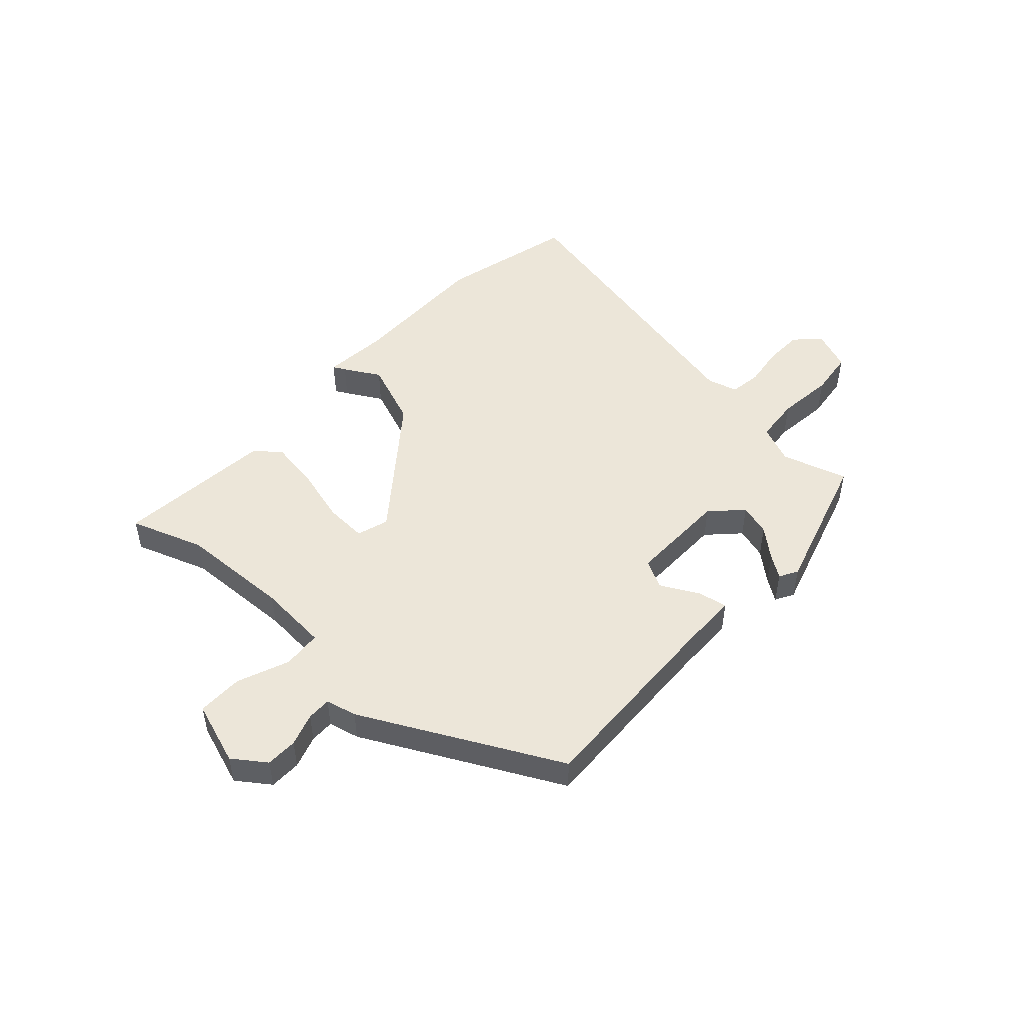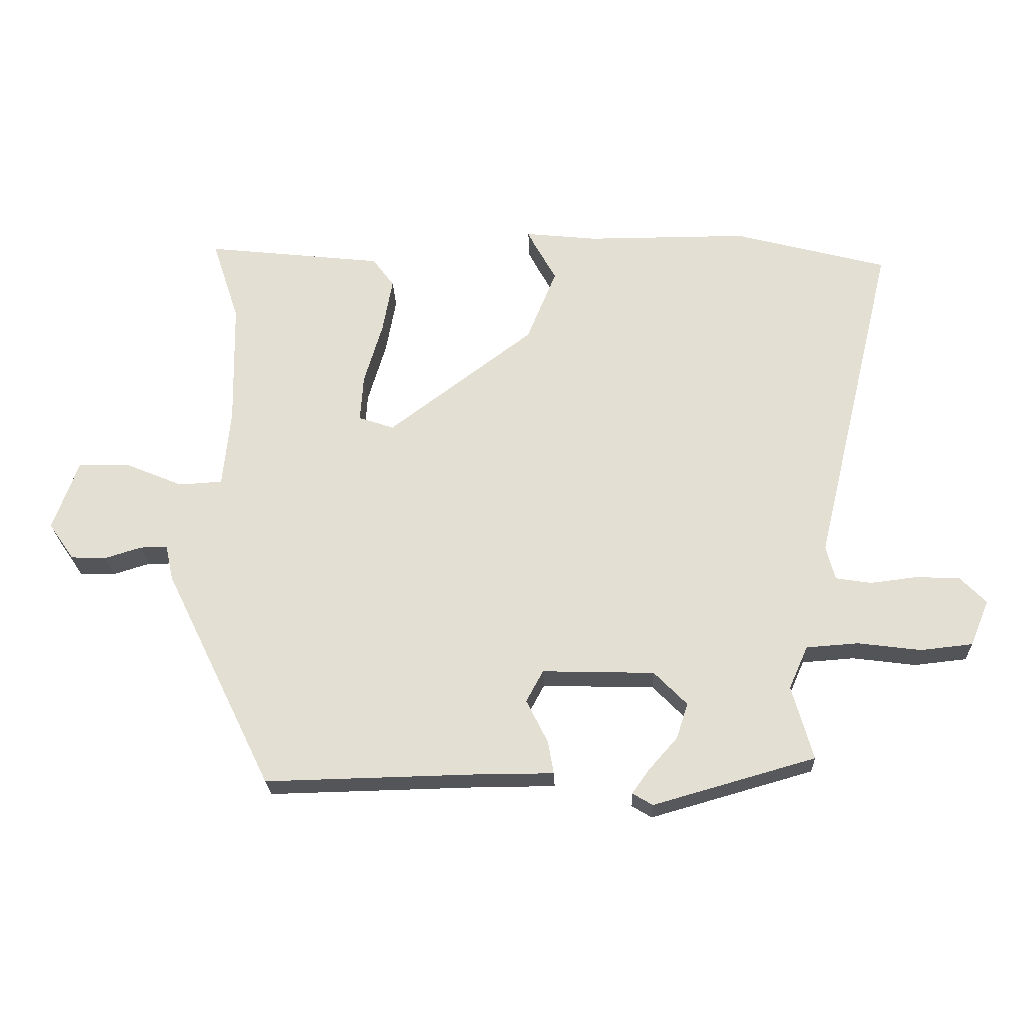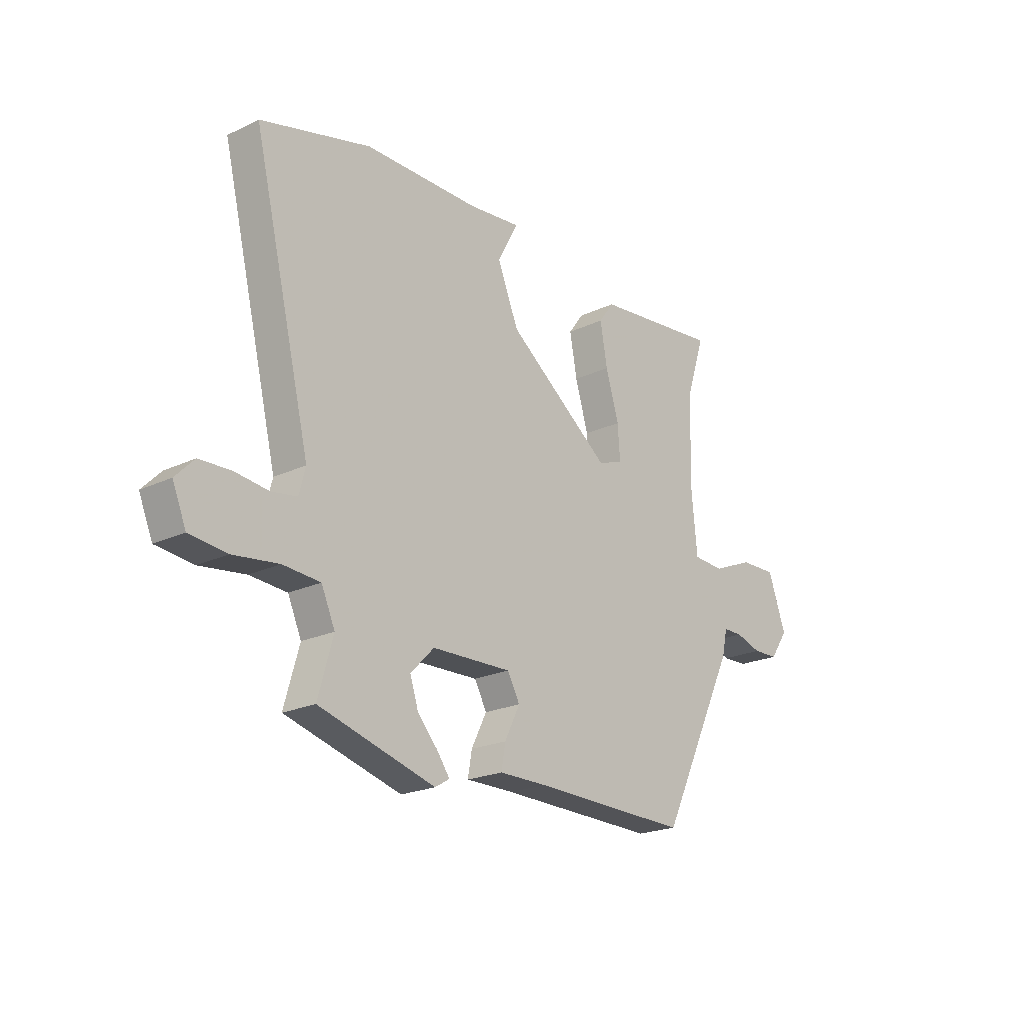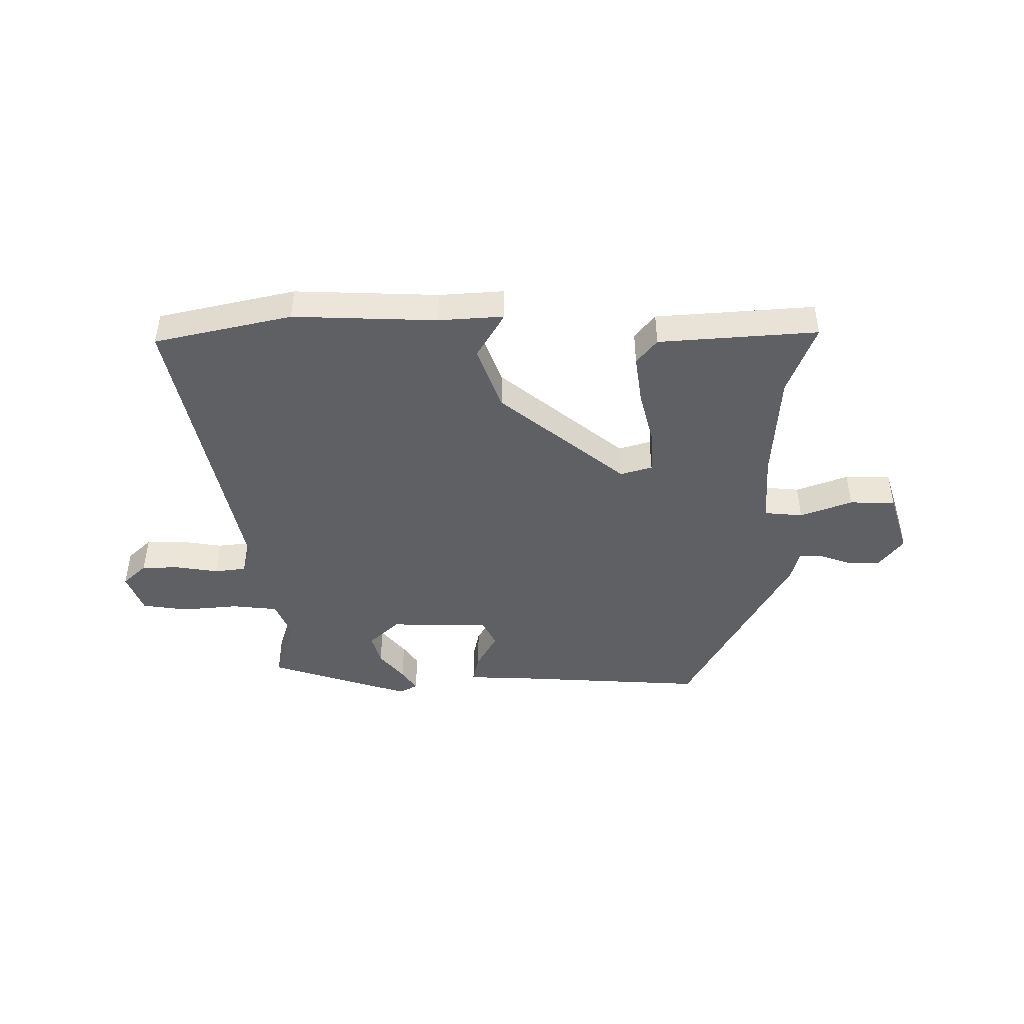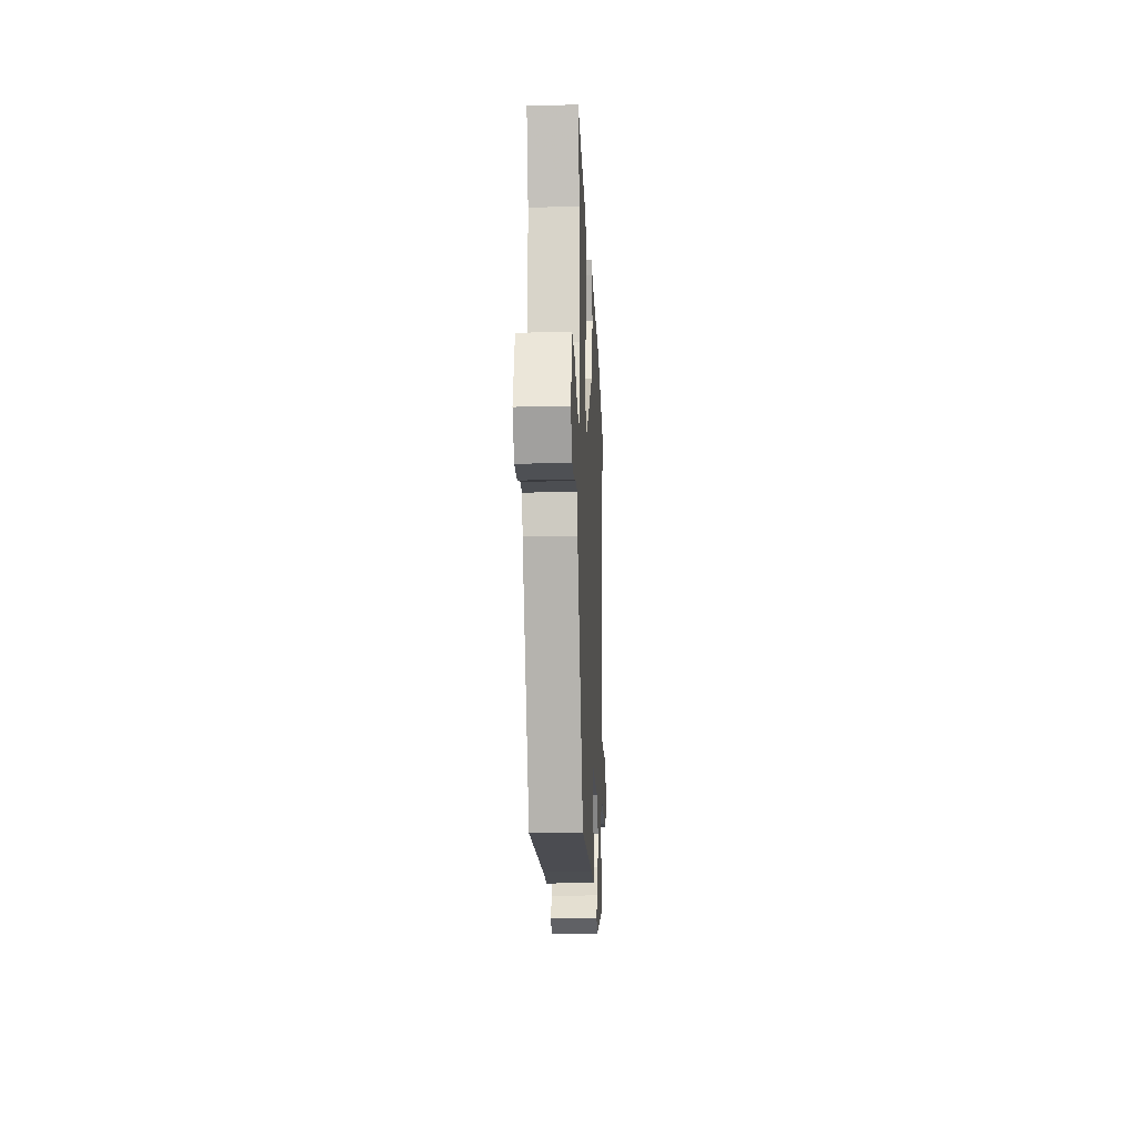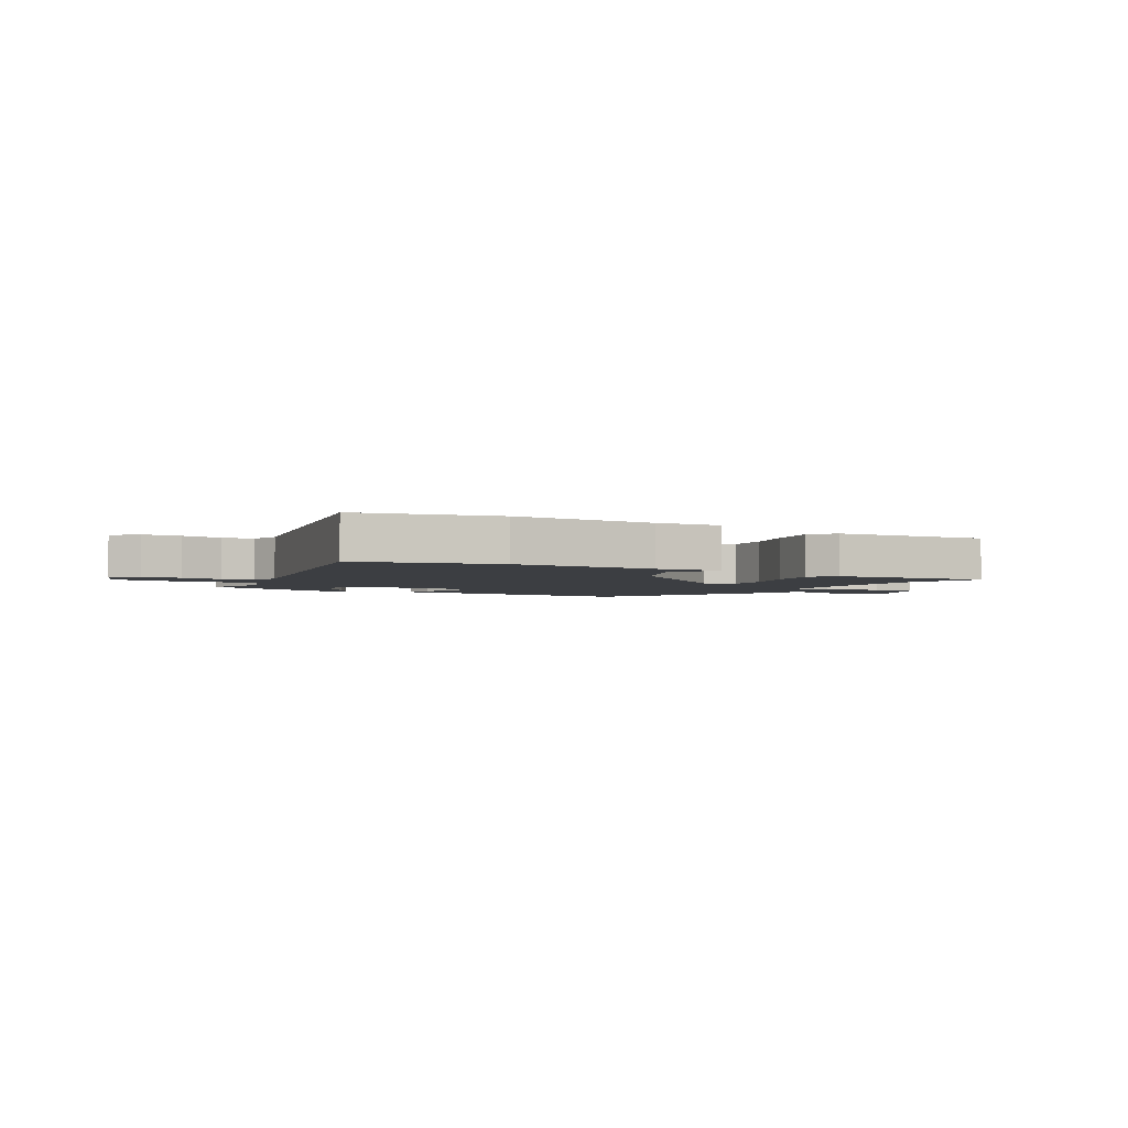
<metadata>
{"format":"obj","ext":"obj","renderer":"f3d","projection":"perspective","resolution":1024,"background":"white","views":[{"elev":49.0,"azim":131.5,"up":"+Y"},{"elev":-24.0,"azim":-177.9,"up":"+Z"},{"elev":-21.3,"azim":-49.9,"up":"+Z"},{"elev":-44.5,"azim":-1.8,"up":"+Y"},{"elev":-16.7,"azim":92.4,"up":"+Z"},{"elev":-3.1,"azim":-31.3,"up":"+Y"}]}
</metadata>
<code>
v 0.505 0.07 0.516
v 0.462 0.07 0.385
v 0.458 0.07 0.188
v 0.47 0.07 0.063
v 0.539 0.07 0.059
v 0.63 0.07 0.097
v 0.711 0.07 0.099
v 0.751 0.07 -0.013
v 0.711 0.07 -0.071
v 0.655 0.07 -0.073
v 0.597 0.07 -0.055
v 0.554 0.07 -0.055
v 0.542 0.07 -0.11
v 0.371 0.07 -0.459
v 0.022 0.07 -0.451
v -0.084 0.07 -0.451
v -0.075 0.07 -0.399
v -0.041 0.07 -0.331
v -0.068 0.07 -0.281
v -0.245 0.07 -0.286
v -0.297 0.07 -0.339
v -0.279 0.07 -0.395
v -0.234 0.07 -0.446
v -0.206 0.07 -0.485
v -0.238 0.07 -0.504
v -0.494 0.07 -0.431
v -0.461 0.07 -0.314
v -0.491 0.07 -0.246
v -0.573 0.07 -0.24
v -0.673 0.07 -0.253
v -0.755 0.07 -0.244
v -0.785 0.07 -0.172
v -0.744 0.07 -0.13
v -0.675 0.07 -0.127
v -0.601 0.07 -0.136
v -0.545 0.07 -0.127
v -0.531 0.07 -0.073
v -0.659 0.07 0.458
v -0.417 0.07 0.522
v -0.162 0.07 0.522
v -0.047 0.07 0.534
v -0.058 0.07 0.512
v -0.093 0.07 0.448
v -0.046 0.07 0.333
v 0.184 0.07 0.159
v 0.24 0.07 0.178
v 0.235 0.07 0.252
v 0.206 0.07 0.35
v 0.19 0.07 0.439
v 0.224 0.07 0.485
v 0.505 0 0.516
v 0.462 0 0.385
v 0.458 0 0.188
v 0.47 0 0.063
v 0.539 0 0.059
v 0.63 0 0.097
v 0.711 0 0.099
v 0.751 0 -0.013
v 0.711 0 -0.071
v 0.655 0 -0.073
v 0.597 0 -0.055
v 0.554 0 -0.055
v 0.542 0 -0.11
v 0.371 0 -0.459
v 0.022 0 -0.451
v -0.084 0 -0.451
v -0.075 0 -0.399
v -0.041 0 -0.331
v -0.068 0 -0.281
v -0.245 0 -0.286
v -0.297 0 -0.339
v -0.279 0 -0.395
v -0.234 0 -0.446
v -0.206 0 -0.485
v -0.238 0 -0.504
v -0.494 0 -0.431
v -0.461 0 -0.314
v -0.491 0 -0.246
v -0.573 0 -0.24
v -0.673 0 -0.253
v -0.755 0 -0.244
v -0.785 0 -0.172
v -0.744 0 -0.13
v -0.675 0 -0.127
v -0.601 0 -0.136
v -0.545 0 -0.127
v -0.531 0 -0.073
v -0.659 0 0.458
v -0.417 0 0.522
v -0.162 0 0.522
v -0.047 0 0.534
v -0.058 0 0.512
v -0.093 0 0.448
v -0.046 0 0.333
v 0.184 0 0.159
v 0.24 0 0.178
v 0.235 0 0.252
v 0.206 0 0.35
v 0.19 0 0.439
v 0.224 0 0.485
f 47 48 49 50
f 46 47 50 1
f 40 41 42 43
f 40 43 44
f 37 38 39 40
f 36 37 40 44
f 32 33 34 35
f 32 35 36
f 29 30 31 32
f 28 29 32 36
f 24 25 26 27
f 22 23 24 27
f 21 22 27 28
f 20 21 28 36
f 15 16 17 18
f 13 14 15 18
f 12 13 18 19
f 8 9 10 11
f 8 11 12
f 5 6 7 8
f 4 5 8 12
f 46 1 2
f 46 2 3
f 45 46 3 4
f 20 36 44 45
f 19 20 45
f 4 12 19 45
f 100 99 98 97
f 51 100 97 96
f 93 92 91 90
f 94 93 90
f 90 89 88 87
f 94 90 87 86
f 85 84 83 82
f 86 85 82
f 82 81 80 79
f 86 82 79 78
f 77 76 75 74
f 77 74 73 72
f 78 77 72 71
f 86 78 71 70
f 68 67 66 65
f 68 65 64 63
f 69 68 63 62
f 61 60 59 58
f 62 61 58
f 58 57 56 55
f 62 58 55 54
f 52 51 96
f 53 52 96
f 54 53 96 95
f 95 94 86 70
f 95 70 69
f 95 69 62 54
f 1 51 52 2
f 2 52 53 3
f 3 53 54 4
f 4 54 55 5
f 5 55 56 6
f 6 56 57 7
f 7 57 58 8
f 8 58 59 9
f 9 59 60 10
f 10 60 61 11
f 11 61 62 12
f 12 62 63 13
f 13 63 64 14
f 14 64 65 15
f 15 65 66 16
f 16 66 67 17
f 17 67 68 18
f 18 68 69 19
f 19 69 70 20
f 20 70 71 21
f 21 71 72 22
f 22 72 73 23
f 23 73 74 24
f 24 74 75 25
f 25 75 76 26
f 26 76 77 27
f 27 77 78 28
f 28 78 79 29
f 29 79 80 30
f 30 80 81 31
f 31 81 82 32
f 32 82 83 33
f 33 83 84 34
f 34 84 85 35
f 35 85 86 36
f 36 86 87 37
f 37 87 88 38
f 38 88 89 39
f 39 89 90 40
f 40 90 91 41
f 41 91 92 42
f 42 92 93 43
f 43 93 94 44
f 44 94 95 45
f 45 95 96 46
f 46 96 97 47
f 47 97 98 48
f 48 98 99 49
f 49 99 100 50
f 50 100 51 1

</code>
